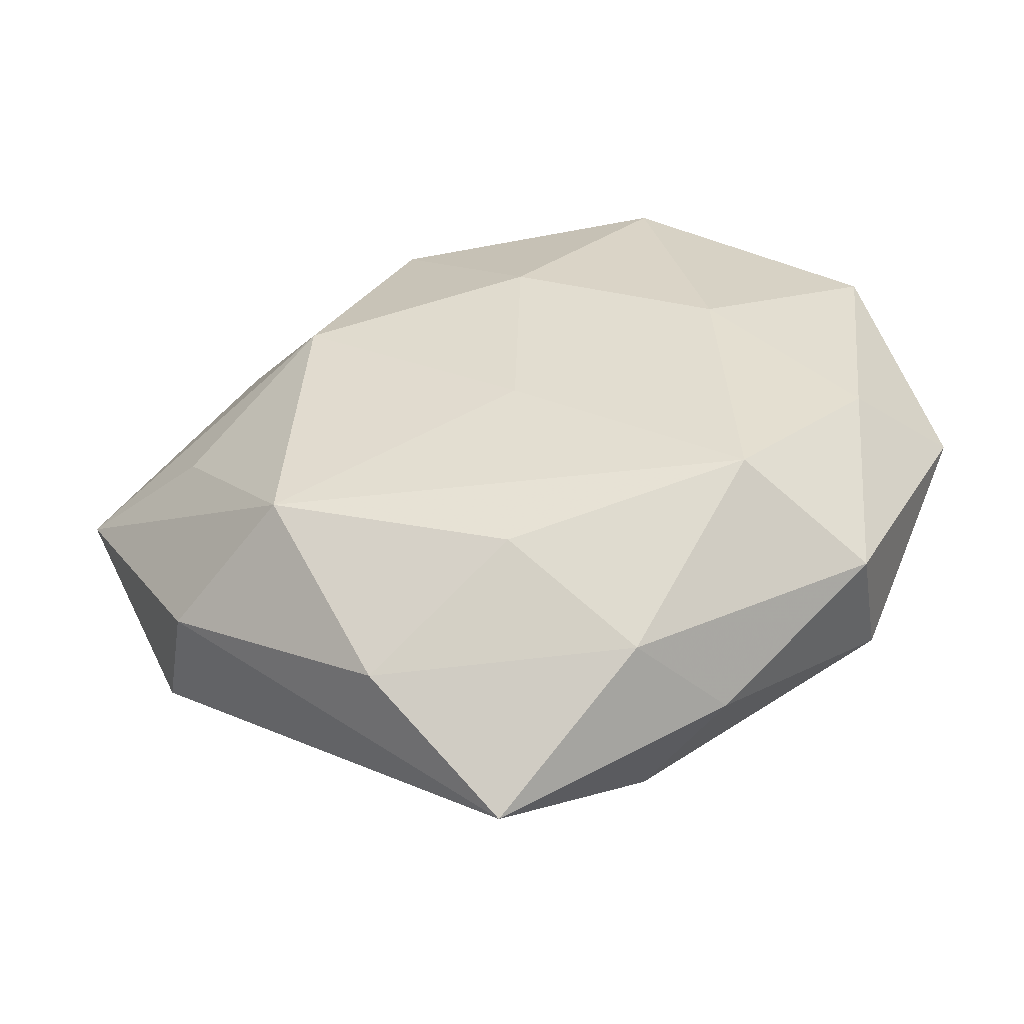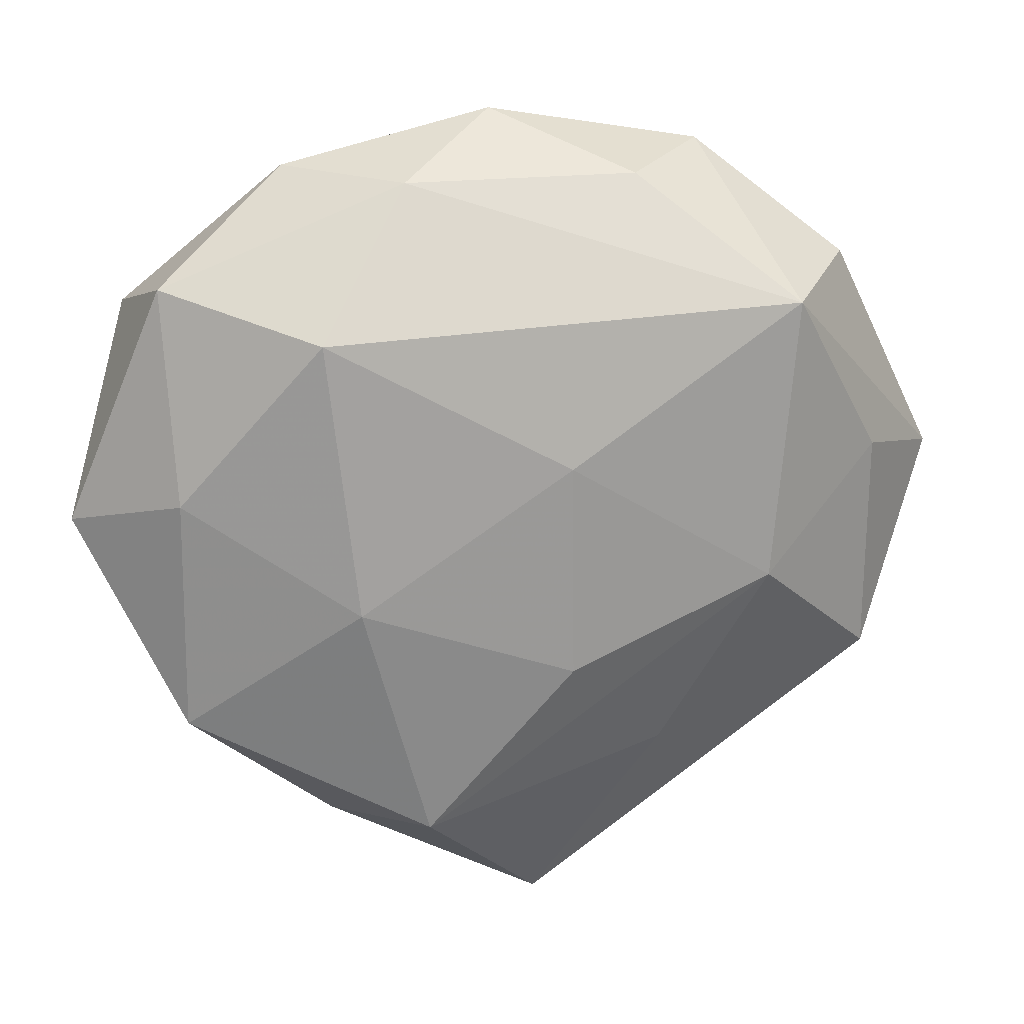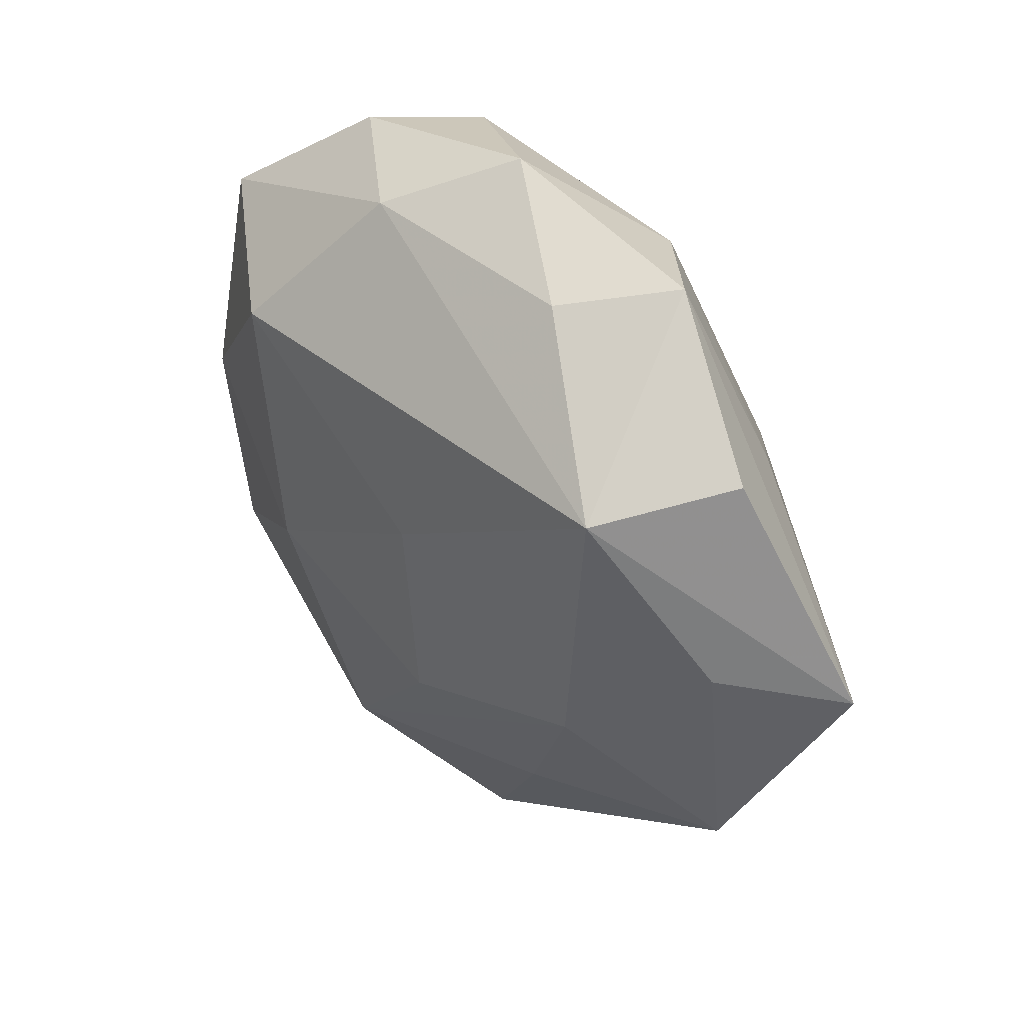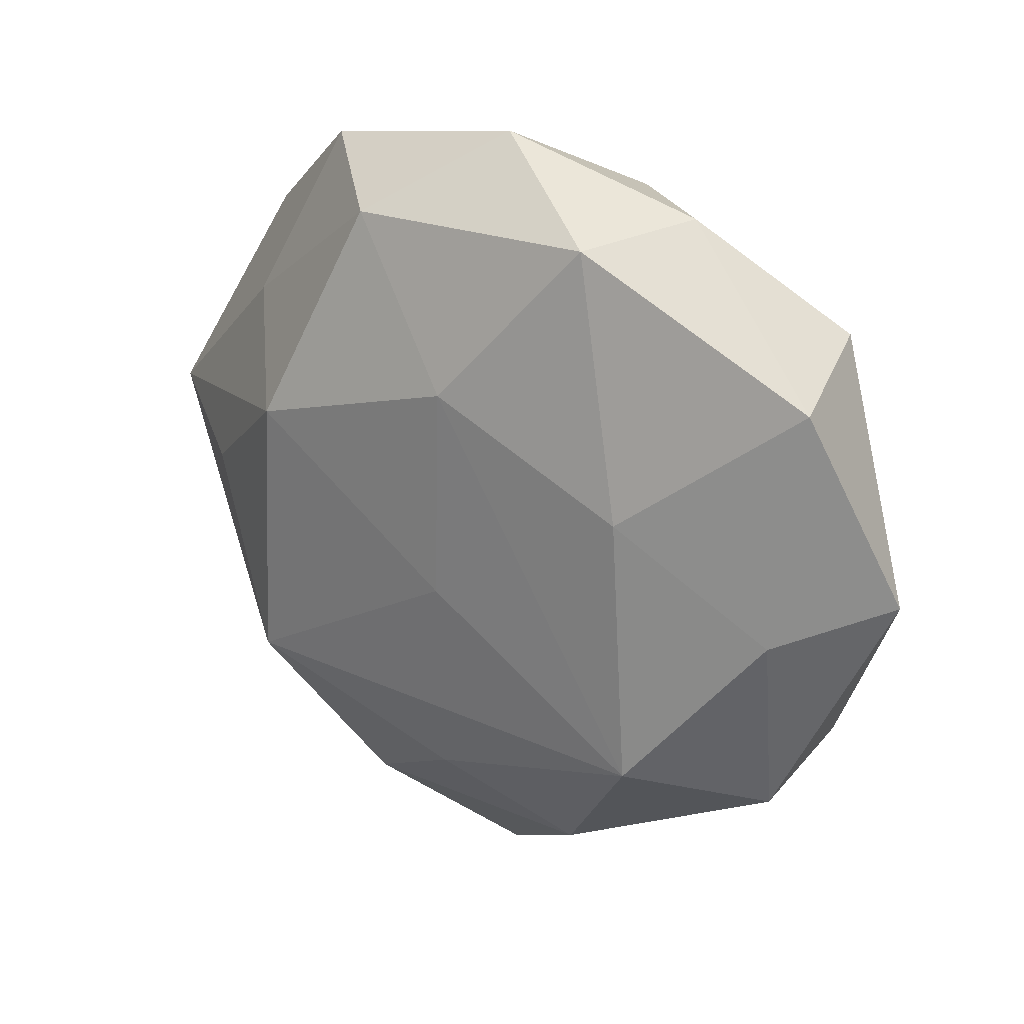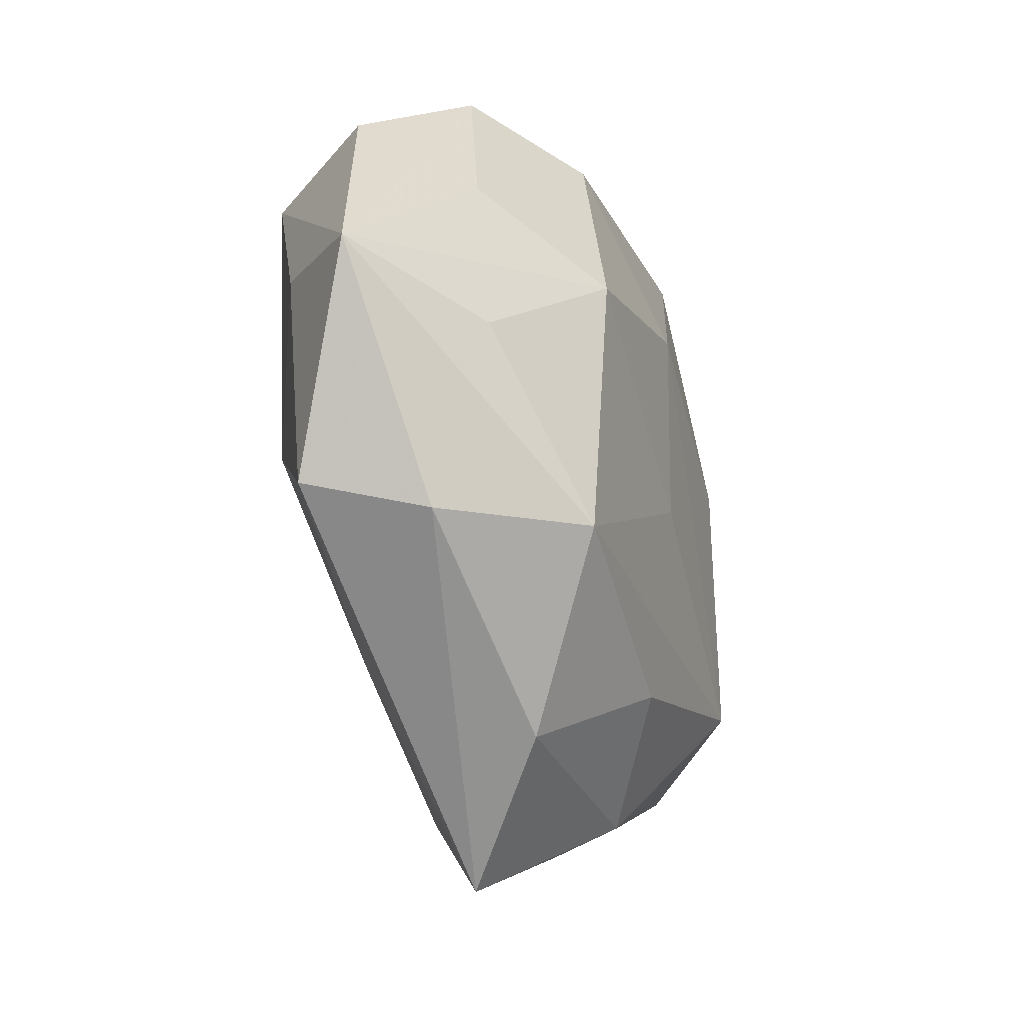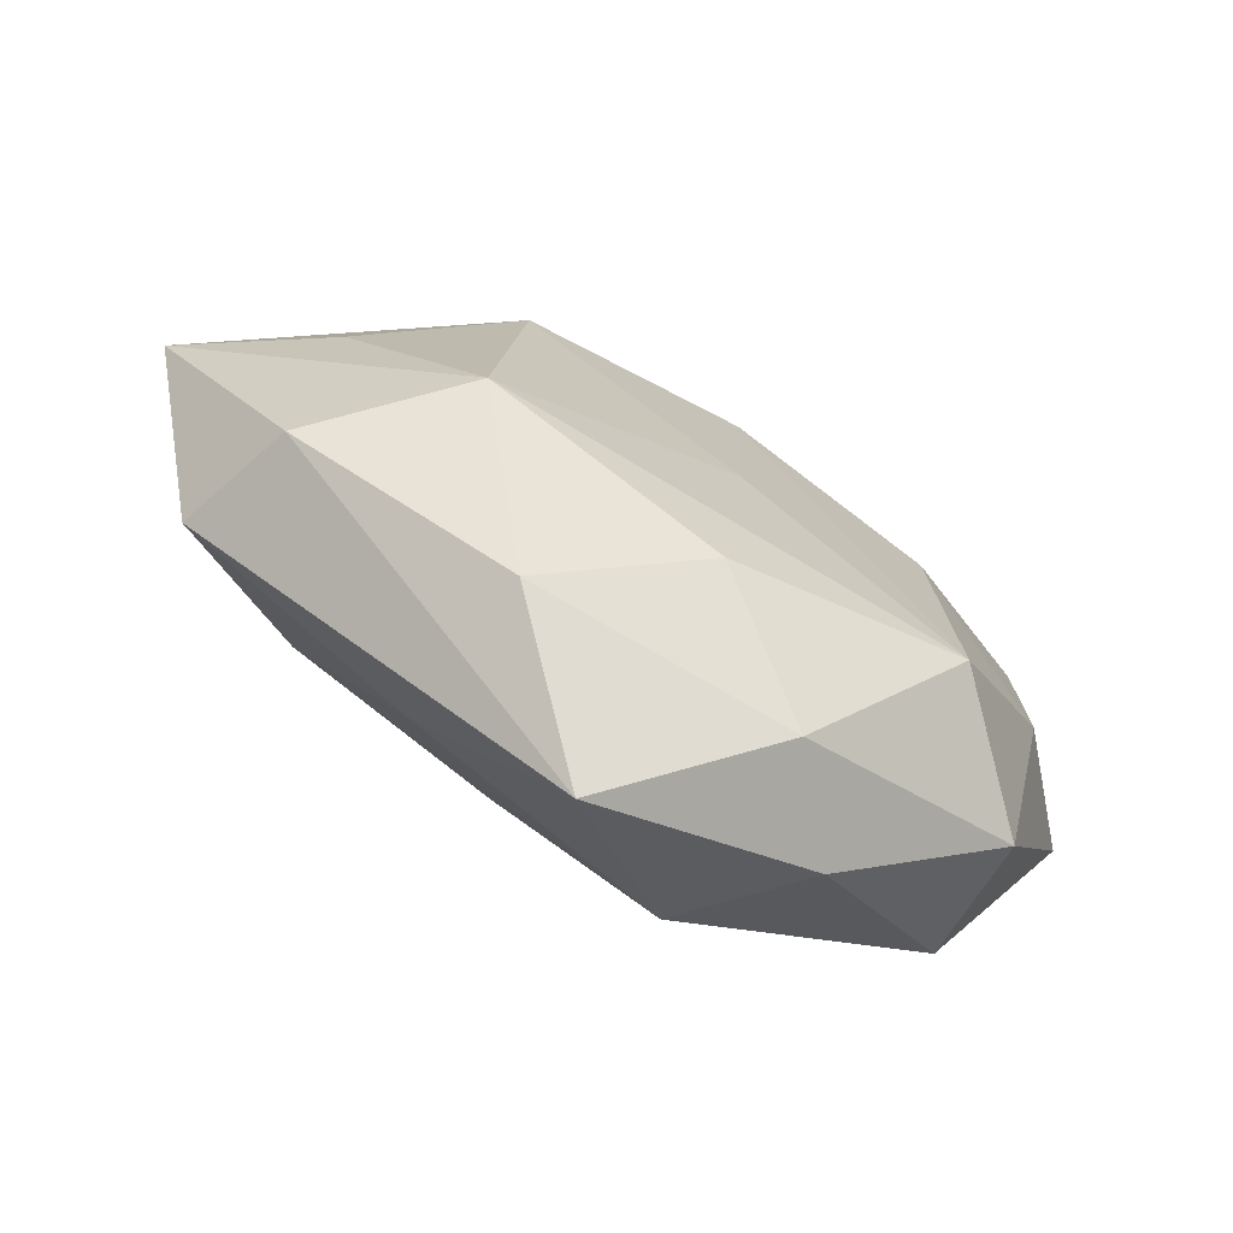
<metadata>
{"format":"obj","ext":"obj","renderer":"f3d","projection":"perspective","resolution":1024,"background":"white","views":[{"elev":-52.5,"azim":-170.0,"up":"+Y"},{"elev":18.2,"azim":-10.2,"up":"+Y"},{"elev":42.4,"azim":47.3,"up":"+Y"},{"elev":24.7,"azim":-142.1,"up":"+Y"},{"elev":-28.7,"azim":111.7,"up":"+Y"},{"elev":-74.0,"azim":151.6,"up":"+Y"}]}
</metadata>
<code>
v 0.004191 -0.06307 0.004265
v 0.04647 -0.001939 -0.01458
v -0.001198 -0.03611 -0.01965
v 0.03045 -0.02562 -0.02292
v -0.01465 0.04648 0.008953
v 0.006434 -0.02079 0.0227
v 0.01767 0.0467 0.007819
v 0.005819 0.009311 0.02426
v 0.04033 0.02506 -0.01019
v -0.04709 -0.02908 0.01219
v 0.0291 0.04941 -0.004457
v 0.04878 0.03394 0.00428
v -0.031 0.01029 -0.02057
v -0.03047 0.04749 -0.002652
v 0.03826 0.03055 0.02119
v -0.0009489 0.05448 -0.003977
v 0.03494 -0.008731 0.02085
v -0.02241 0.04512 -0.01678
v -0.06182 -0.001087 0.001691
v 0.0272 0.0131 -0.02426
v -0.0485 0.03273 0.007588
v -0.04697 0.004044 0.01518
v -0.03316 -0.02679 -0.0203
v -0.01622 -0.04856 -0.008926
v 0.01494 0.04328 -0.01675
v -0.02765 0.0275 0.02245
v -0.01347 -0.04548 0.01789
v 0.04759 -0.02848 -0.007458
v -0.002725 -0.006827 -0.02299
v -0.003654 0.0227 -0.02316
v -0.05304 0.0277 -0.009535
v 0.05316 -0.0245 0.008632
v -0.05013 -0.005202 -0.01212
v 0.02111 -0.03565 0.01349
v -0.04732 -0.03297 -0.004854
v -0.02633 -0.04754 0.004011
v 0.01885 -0.04861 -0.01021
v 0.06529 0.003004 -0.002159
v 0.05253 0.007052 0.01158
v -0.02326 -0.01066 0.02273
f 28 4 38
f 2 20 38
f 38 4 2
f 2 4 20
f 38 20 9
f 9 11 38
f 8 17 15
f 25 9 20
f 11 9 25
f 16 11 25
f 25 18 16
f 34 27 1
f 17 27 34
f 6 17 8
f 6 27 17
f 16 18 14
f 14 5 16
f 21 5 14
f 31 14 18
f 21 14 31
f 40 6 8
f 27 6 40
f 37 28 1
f 4 28 37
f 1 24 37
f 32 28 38
f 17 34 32
f 1 28 32
f 32 34 1
f 1 27 36
f 36 24 1
f 20 4 29
f 4 23 29
f 26 5 21
f 26 40 8
f 8 15 26
f 26 15 5
f 38 11 12
f 12 15 38
f 11 15 12
f 16 5 7
f 5 15 7
f 7 11 16
f 7 15 11
f 19 31 33
f 21 31 19
f 13 31 18
f 13 23 33
f 33 31 13
f 24 23 3
f 3 37 24
f 3 23 4
f 4 37 3
f 39 15 17
f 17 32 39
f 38 15 39
f 39 32 38
f 33 23 35
f 35 19 33
f 35 23 24
f 24 36 35
f 40 26 22
f 22 26 21
f 21 19 22
f 30 29 23
f 23 13 30
f 20 29 30
f 30 13 18
f 30 25 20
f 18 25 30
f 19 35 10
f 10 22 19
f 10 36 27
f 10 35 36
f 27 40 10
f 40 22 10

</code>
